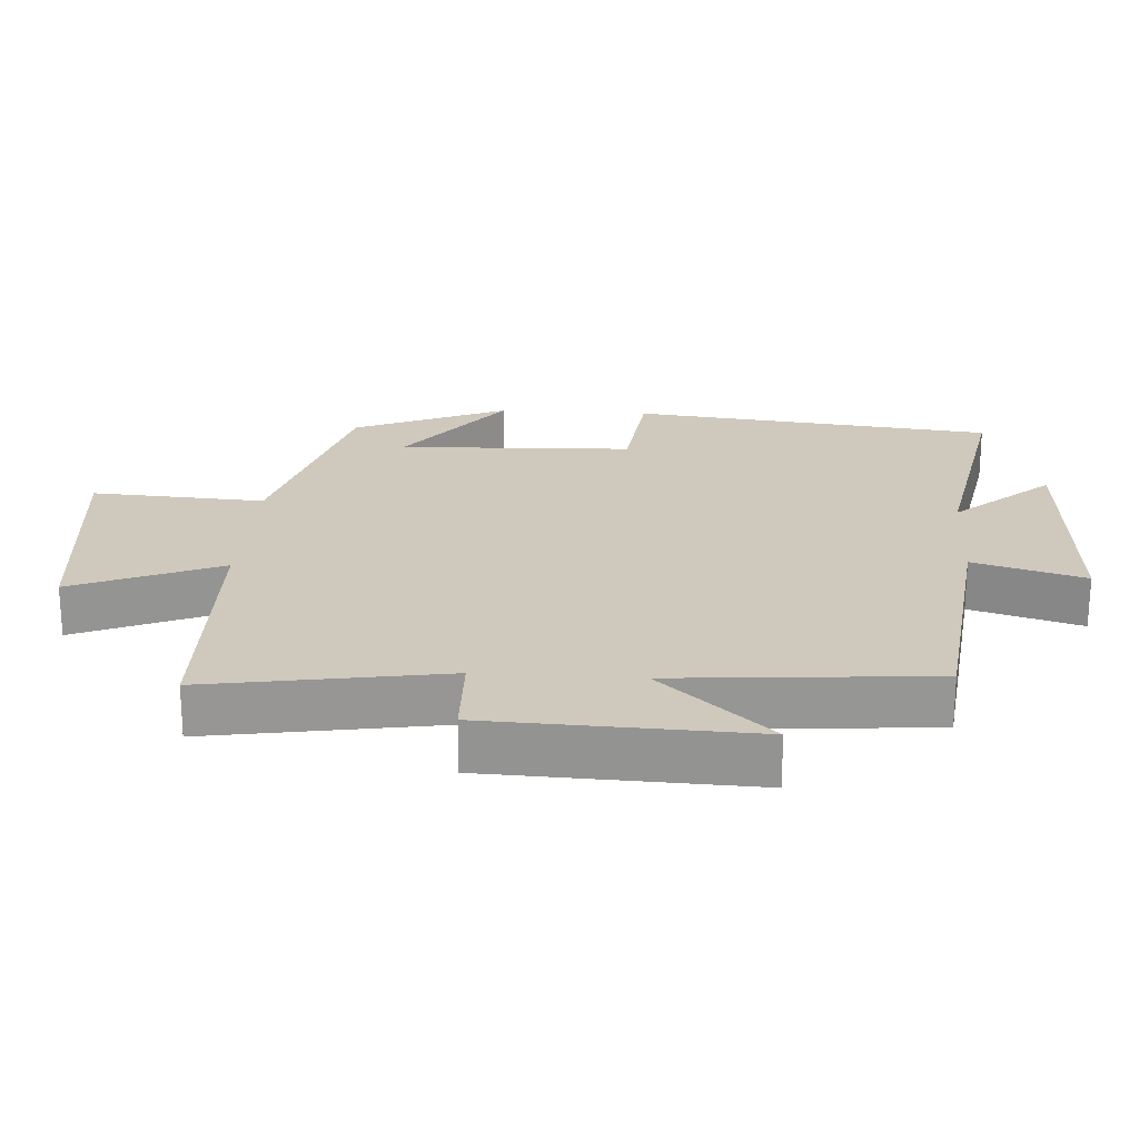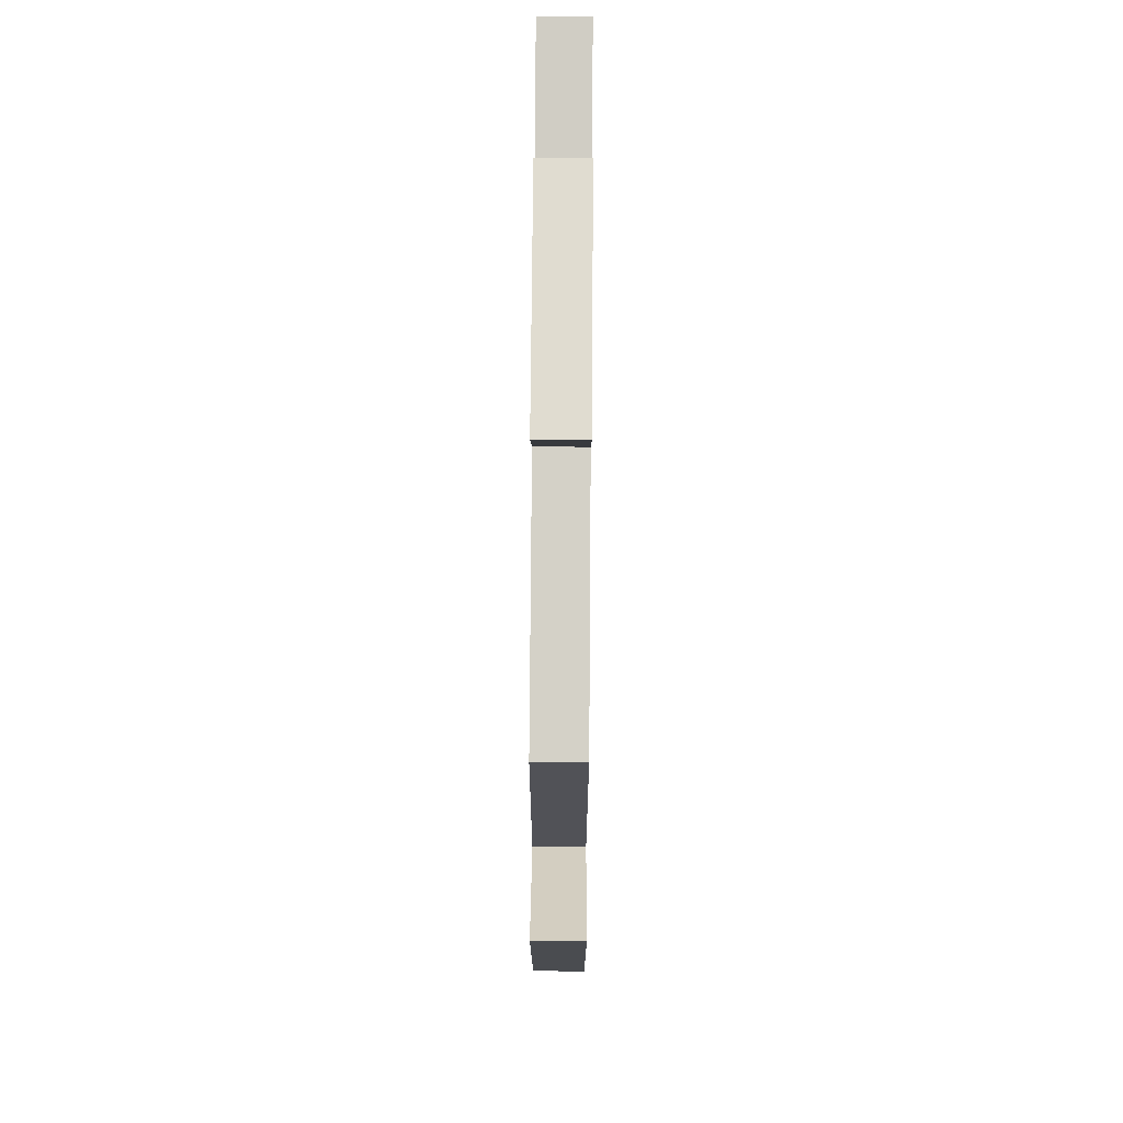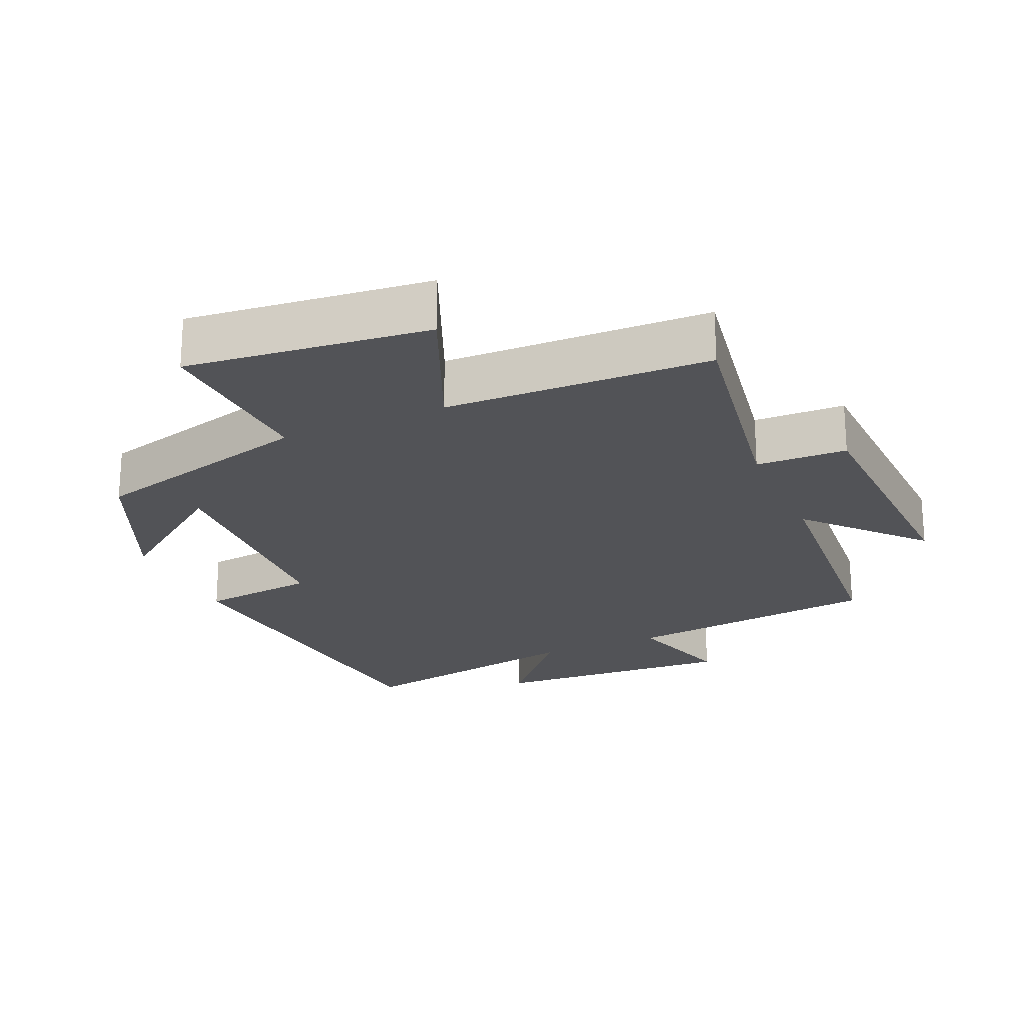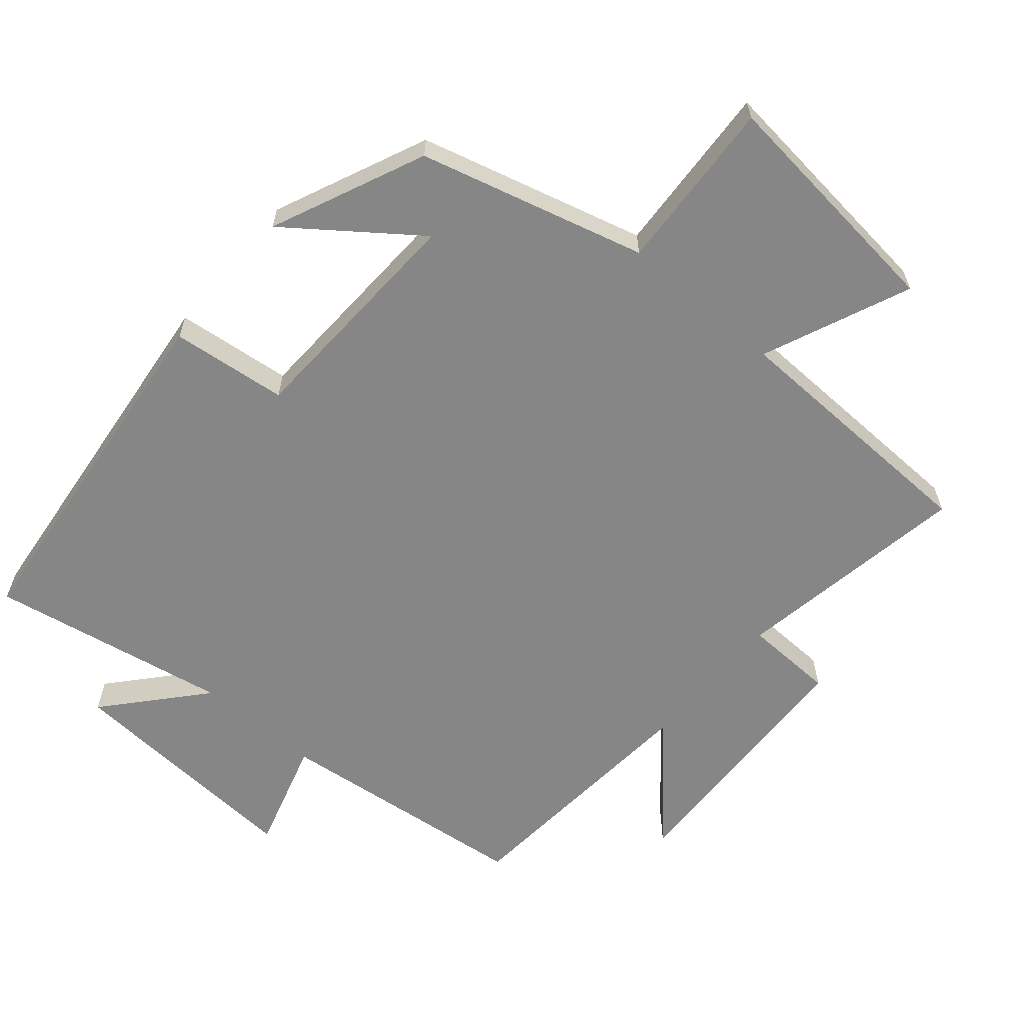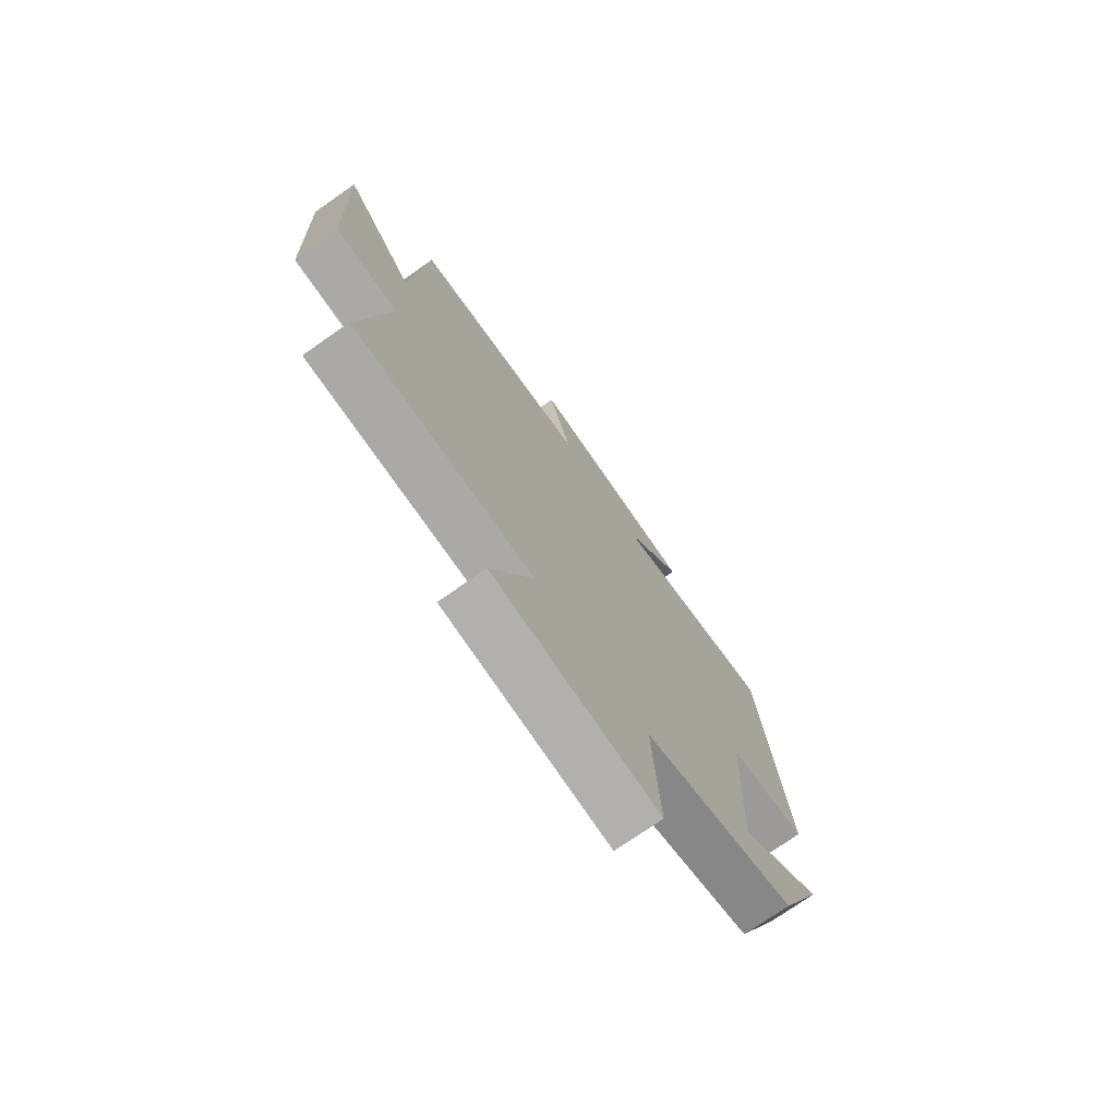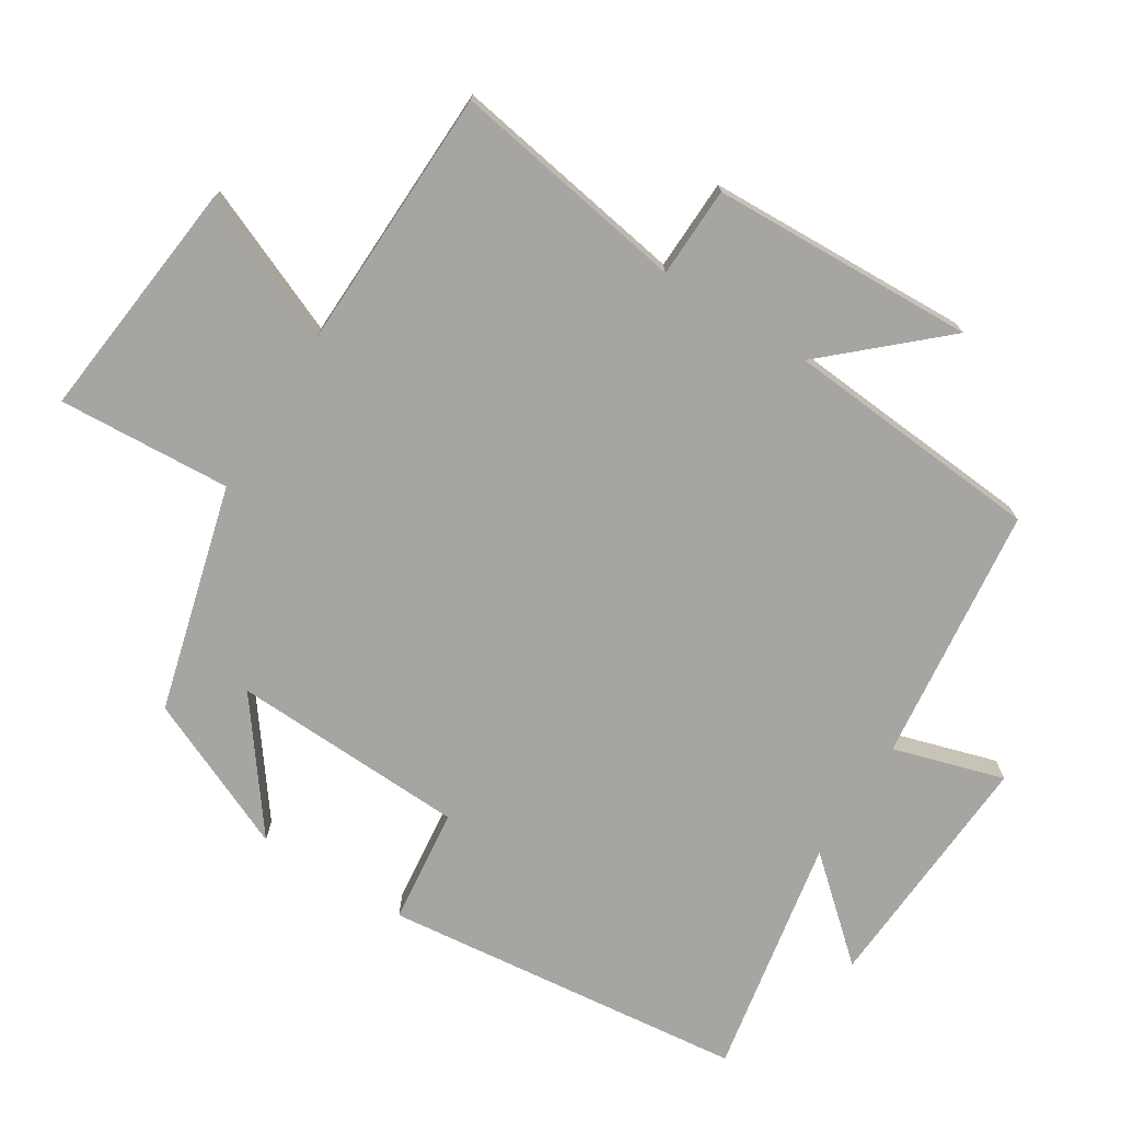
<metadata>
{"format":"obj","ext":"obj","renderer":"f3d","projection":"perspective","resolution":1024,"background":"white","views":[{"elev":22.4,"azim":-86.2,"up":"+Y"},{"elev":73.2,"azim":-89.6,"up":"+Z"},{"elev":-22.4,"azim":-156.2,"up":"+Y"},{"elev":-62.2,"azim":139.6,"up":"+Y"},{"elev":-74.3,"azim":-55.0,"up":"+Z"},{"elev":-73.7,"azim":-122.0,"up":"+Y"}]}
</metadata>
<code>
v -0.558 0.07 -0.489
v -0.5 0.07 -0.145
v -0.632 0.07 -0.141
v -0.646 0.07 0.243
v -0.5 0.07 0.081
v -0.469 0.07 0.457
v -0.095 0.07 0.5
v -0.143 0.07 0.661
v 0.215 0.07 0.639
v 0.093 0.07 0.5
v 0.442 0.07 0.564
v 0.5 0.07 0.035
v 0.331 0.07 0.016
v 0.317 0.07 -0.326
v 0.5 0.07 -0.189
v 0.402 0.07 -0.412
v 0.073 0.07 -0.5
v 0.088 0.07 -0.752
v -0.264 0.07 -0.714
v -0.173 0.07 -0.5
v -0.558 0 -0.489
v -0.5 0 -0.145
v -0.632 0 -0.141
v -0.646 0 0.243
v -0.5 0 0.081
v -0.469 0 0.457
v -0.095 0 0.5
v -0.143 0 0.661
v 0.215 0 0.639
v 0.093 0 0.5
v 0.442 0 0.564
v 0.5 0 0.035
v 0.331 0 0.016
v 0.317 0 -0.326
v 0.5 0 -0.189
v 0.402 0 -0.412
v 0.073 0 -0.5
v 0.088 0 -0.752
v -0.264 0 -0.714
v -0.173 0 -0.5
f 17 18 19 20
f 17 20 1 2
f 16 17 2
f 14 15 16
f 14 16 2
f 13 14 2
f 10 11 12 13
f 10 13 2 3
f 7 8 9 10
f 5 6 7 10
f 5 10 3
f 3 4 5
f 40 39 38 37
f 22 21 40 37
f 22 37 36
f 36 35 34
f 22 36 34
f 22 34 33
f 33 32 31 30
f 23 22 33 30
f 30 29 28 27
f 30 27 26 25
f 23 30 25
f 25 24 23
f 1 21 22 2
f 2 22 23 3
f 3 23 24 4
f 4 24 25 5
f 5 25 26 6
f 6 26 27 7
f 7 27 28 8
f 8 28 29 9
f 9 29 30 10
f 10 30 31 11
f 11 31 32 12
f 12 32 33 13
f 13 33 34 14
f 14 34 35 15
f 15 35 36 16
f 16 36 37 17
f 17 37 38 18
f 18 38 39 19
f 19 39 40 20
f 20 40 21 1

</code>
